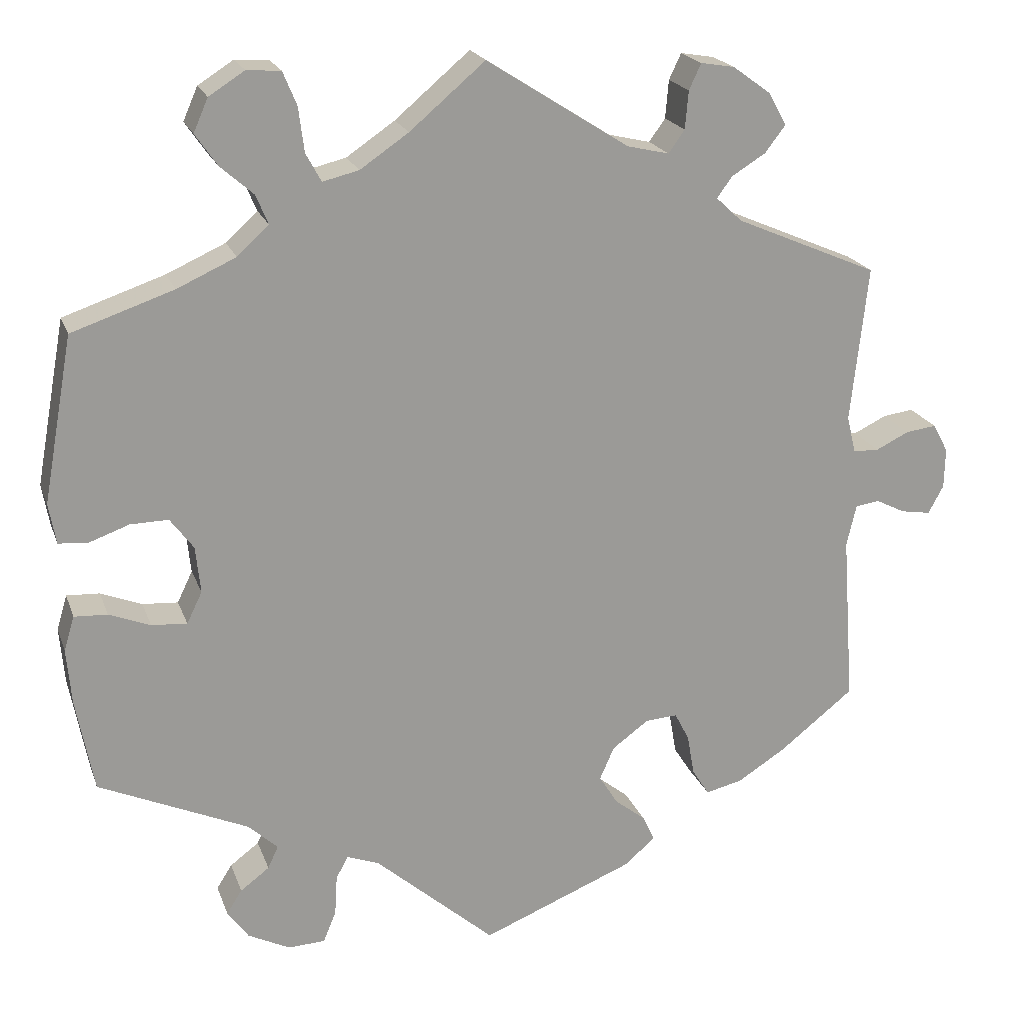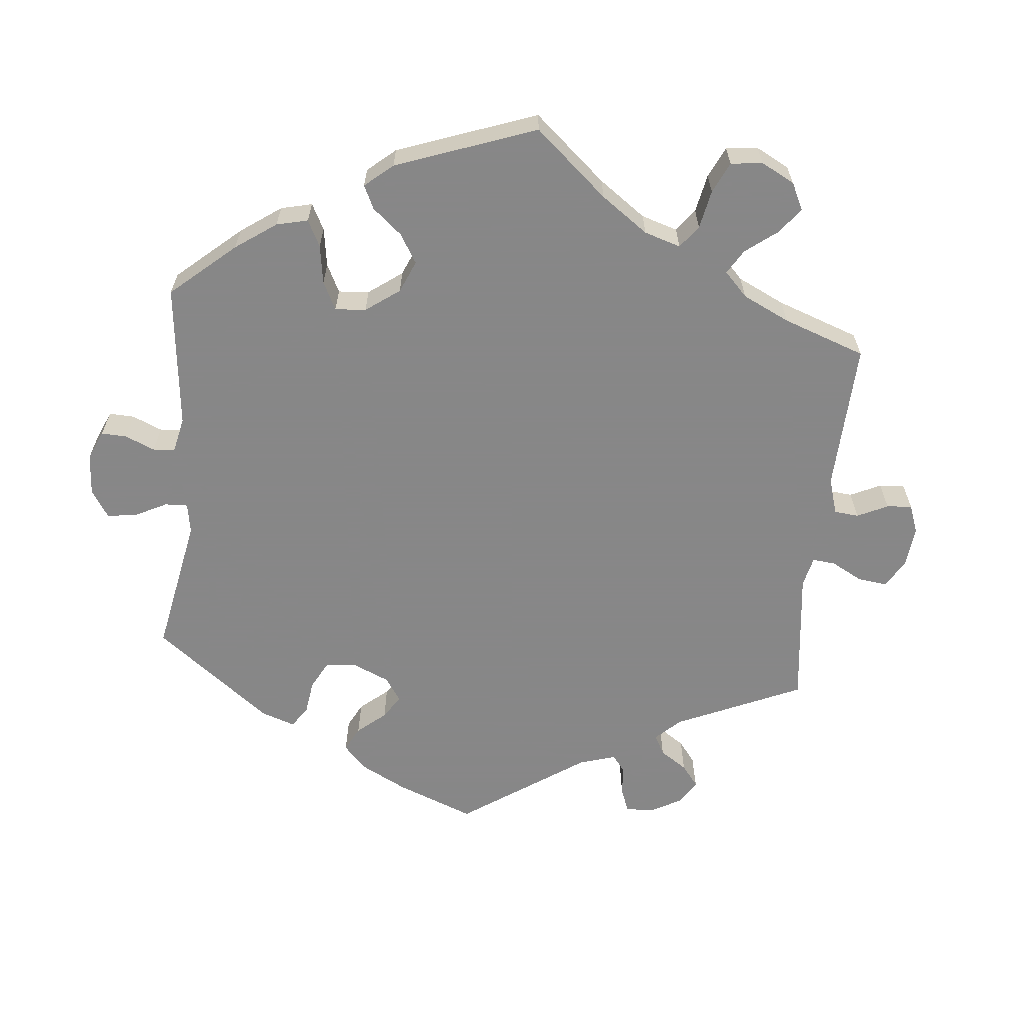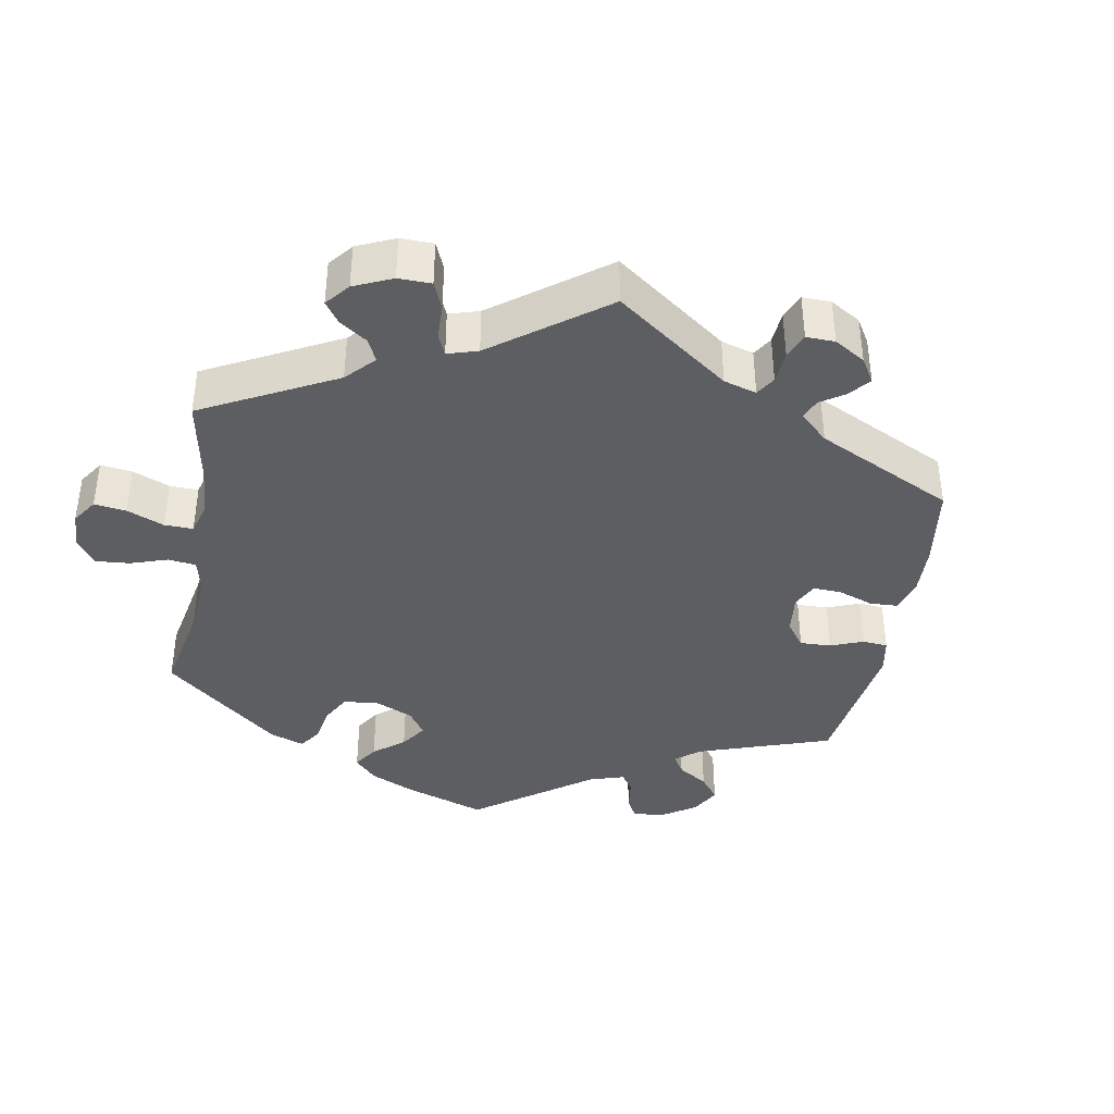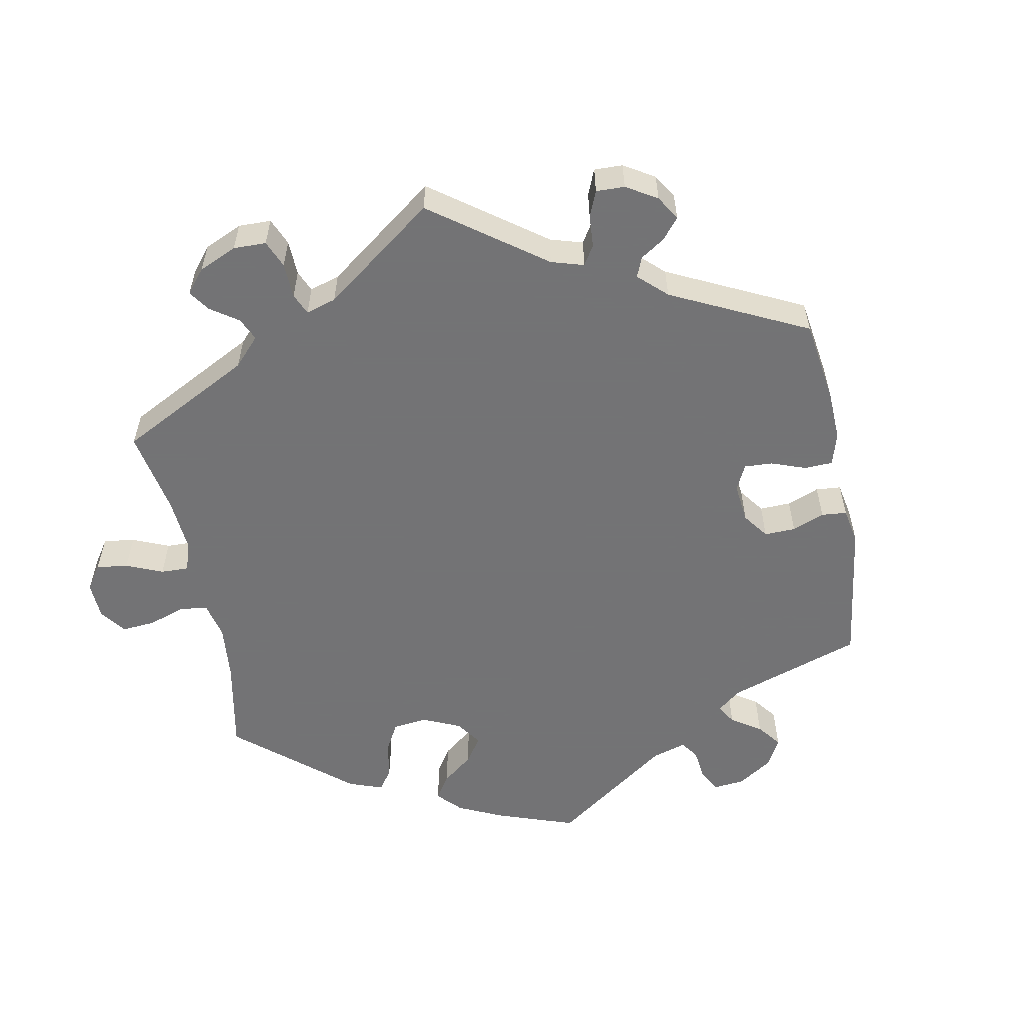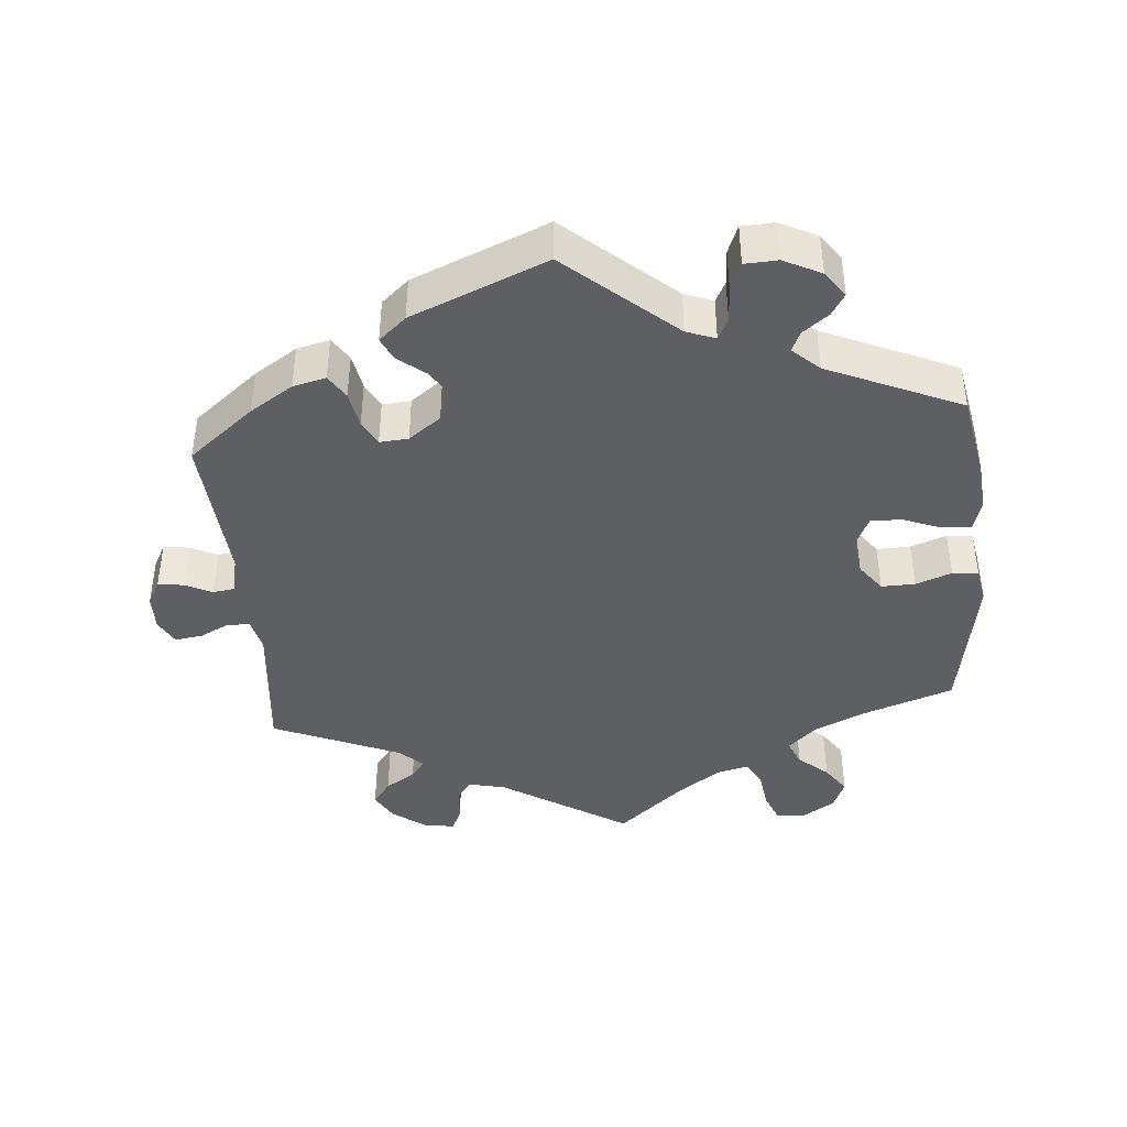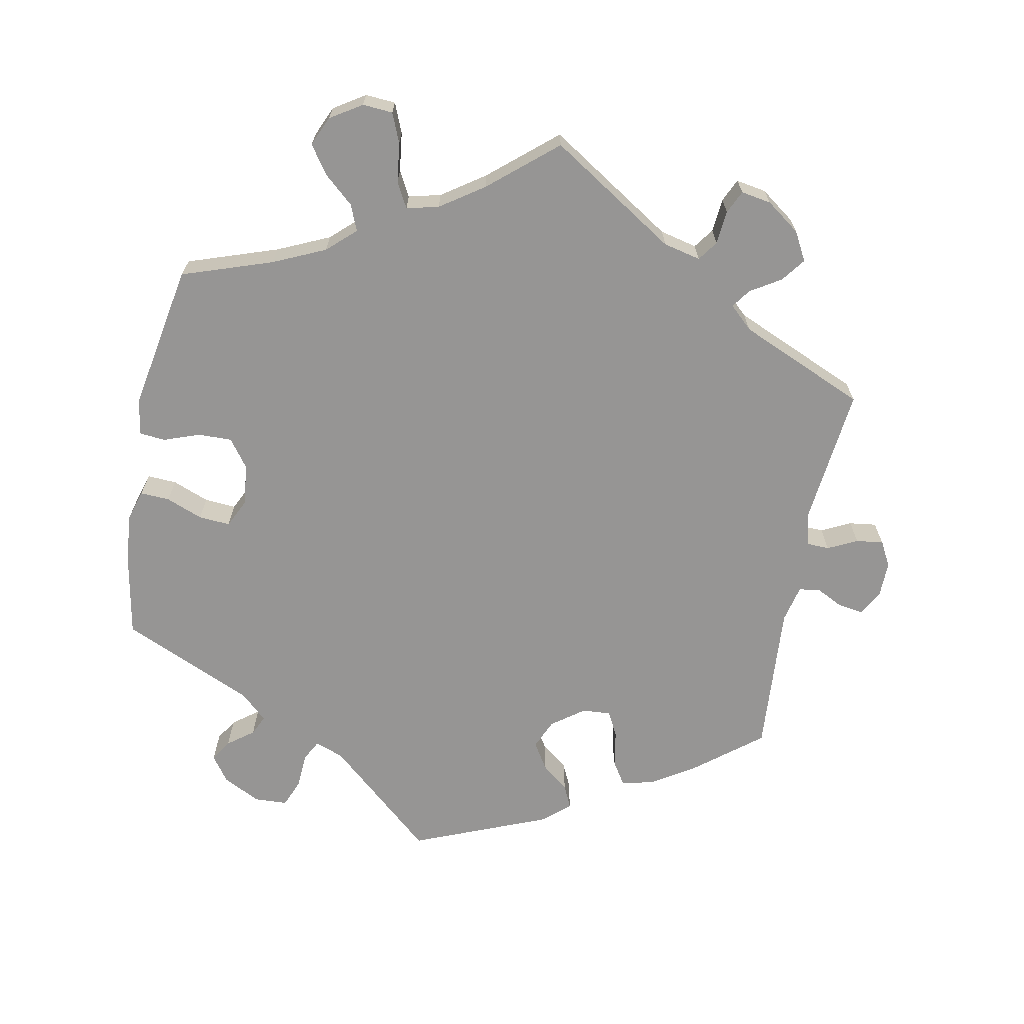
<metadata>
{"format":"obj","ext":"obj","renderer":"f3d","projection":"perspective","resolution":1024,"background":"white","views":[{"elev":20.3,"azim":-16.5,"up":"+Z"},{"elev":-62.6,"azim":-65.5,"up":"+Y"},{"elev":-39.0,"azim":49.8,"up":"+Y"},{"elev":-56.0,"azim":70.9,"up":"+Y"},{"elev":-42.0,"azim":-174.8,"up":"+Y"},{"elev":-67.6,"azim":-11.0,"up":"+Y"}]}
</metadata>
<code>
v -0.375 0.07 0.332
v -0.302 0.07 0.365
v -0.263 0.07 0.401
v -0.278 0.07 0.437
v -0.319 0.07 0.473
v -0.346 0.07 0.512
v -0.328 0.07 0.553
v -0.284 0.07 0.581
v -0.242 0.07 0.578
v -0.225 0.07 0.537
v -0.218 0.07 0.482
v -0.199 0.07 0.447
v -0.154 0.07 0.458
v -0.094 0.07 0.499
v -0.001 0.07 0.578
v 0.175 0.07 0.466
v 0.227 0.07 0.454
v 0.247 0.07 0.482
v 0.251 0.07 0.529
v 0.266 0.07 0.561
v 0.308 0.07 0.554
v 0.355 0.07 0.52
v 0.377 0.07 0.48
v 0.352 0.07 0.447
v 0.31 0.07 0.421
v 0.291 0.07 0.395
v 0.323 0.07 0.365
v 0.5 0.07 0.289
v 0.479 0.07 0.096
v 0.49 0.07 0.05
v 0.522 0.07 0.049
v 0.563 0.07 0.069
v 0.601 0.07 0.074
v 0.62 0.07 0.039
v 0.619 0.07 -0.011
v 0.6 0.07 -0.046
v 0.563 0.07 -0.04
v 0.527 0.07 -0.022
v 0.497 0.07 -0.026
v 0.485 0.07 -0.078
v 0.5 0.07 -0.289
v 0.408 0.07 -0.362
v 0.348 0.07 -0.4
v 0.302 0.07 -0.411
v 0.281 0.07 -0.378
v 0.272 0.07 -0.327
v 0.254 0.07 -0.292
v 0.214 0.07 -0.295
v 0.169 0.07 -0.328
v 0.151 0.07 -0.369
v 0.174 0.07 -0.406
v 0.212 0.07 -0.436
v 0.227 0.07 -0.468
v 0.189 0.07 -0.501
v 0 0.07 -0.578
v -0.149 0.07 -0.448
v -0.189 0.07 -0.433
v -0.204 0.07 -0.461
v -0.207 0.07 -0.511
v -0.223 0.07 -0.55
v -0.269 0.07 -0.552
v -0.321 0.07 -0.526
v -0.347 0.07 -0.49
v -0.328 0.07 -0.46
v -0.292 0.07 -0.433
v -0.279 0.07 -0.405
v -0.316 0.07 -0.371
v -0.501 0.07 -0.289
v -0.523 0.07 -0.173
v -0.529 0.07 -0.104
v -0.516 0.07 -0.061
v -0.475 0.07 -0.063
v -0.424 0.07 -0.083
v -0.38 0.07 -0.086
v -0.361 0.07 -0.047
v -0.367 0.07 0.011
v -0.396 0.07 0.05
v -0.443 0.07 0.049
v -0.493 0.07 0.031
v -0.529 0.07 0.034
v -0.538 0.07 0.084
v -0.501 0.07 0.289
v -0.375 0 0.332
v -0.302 0 0.365
v -0.263 0 0.401
v -0.278 0 0.437
v -0.319 0 0.473
v -0.346 0 0.512
v -0.328 0 0.553
v -0.284 0 0.581
v -0.242 0 0.578
v -0.225 0 0.537
v -0.218 0 0.482
v -0.199 0 0.447
v -0.154 0 0.458
v -0.094 0 0.499
v -0.001 0 0.578
v 0.175 0 0.466
v 0.227 0 0.454
v 0.247 0 0.482
v 0.251 0 0.529
v 0.266 0 0.561
v 0.308 0 0.554
v 0.355 0 0.52
v 0.377 0 0.48
v 0.352 0 0.447
v 0.31 0 0.421
v 0.291 0 0.395
v 0.323 0 0.365
v 0.5 0 0.289
v 0.479 0 0.096
v 0.49 0 0.05
v 0.522 0 0.049
v 0.563 0 0.069
v 0.601 0 0.074
v 0.62 0 0.039
v 0.619 0 -0.011
v 0.6 0 -0.046
v 0.563 0 -0.04
v 0.527 0 -0.022
v 0.497 0 -0.026
v 0.485 0 -0.078
v 0.5 0 -0.289
v 0.408 0 -0.362
v 0.348 0 -0.4
v 0.302 0 -0.411
v 0.281 0 -0.378
v 0.272 0 -0.327
v 0.254 0 -0.292
v 0.214 0 -0.295
v 0.169 0 -0.328
v 0.151 0 -0.369
v 0.174 0 -0.406
v 0.212 0 -0.436
v 0.227 0 -0.468
v 0.189 0 -0.501
v 0 0 -0.578
v -0.149 0 -0.448
v -0.189 0 -0.433
v -0.204 0 -0.461
v -0.207 0 -0.511
v -0.223 0 -0.55
v -0.269 0 -0.552
v -0.321 0 -0.526
v -0.347 0 -0.49
v -0.328 0 -0.46
v -0.292 0 -0.433
v -0.279 0 -0.405
v -0.316 0 -0.371
v -0.501 0 -0.289
v -0.523 0 -0.173
v -0.529 0 -0.104
v -0.516 0 -0.061
v -0.475 0 -0.063
v -0.424 0 -0.083
v -0.38 0 -0.086
v -0.361 0 -0.047
v -0.367 0 0.011
v -0.396 0 0.05
v -0.443 0 0.049
v -0.493 0 0.031
v -0.529 0 0.034
v -0.538 0 0.084
v -0.501 0 0.289
f 81 82 1
f 78 79 80 81
f 77 78 81 1
f 76 77 1 2
f 75 76 2 3
f 70 71 72 73
f 70 73 74
f 67 68 69 70
f 66 67 70 74
f 62 63 64 65
f 62 65 66
f 61 62 66
f 58 59 60 61
f 57 58 61 66
f 53 54 55 56
f 51 52 53 56
f 50 51 56 57
f 49 50 57 66
f 43 44 45 46
f 43 46 47
f 40 41 42 43
f 39 40 43 47
f 35 36 37 38
f 33 34 35 38
f 31 32 33 38
f 30 31 38 39
f 29 30 39 47
f 27 28 29 47
f 22 23 24 25
f 22 25 26
f 21 22 26
f 18 19 20 21
f 17 18 21 26
f 16 17 26 27
f 14 15 16 27
f 8 9 10 11
f 8 11 12
f 7 8 12
f 4 5 6 7
f 4 7 12
f 3 4 12
f 75 3 12 13
f 48 49 66 74
f 48 74 75
f 27 47 48 75
f 13 14 27 75
f 83 164 163
f 163 162 161 160
f 83 163 160 159
f 84 83 159 158
f 85 84 158 157
f 155 154 153 152
f 156 155 152
f 152 151 150 149
f 156 152 149 148
f 147 146 145 144
f 148 147 144
f 148 144 143
f 143 142 141 140
f 148 143 140 139
f 138 137 136 135
f 138 135 134 133
f 139 138 133 132
f 148 139 132 131
f 128 127 126 125
f 129 128 125
f 125 124 123 122
f 129 125 122 121
f 120 119 118 117
f 120 117 116 115
f 120 115 114 113
f 121 120 113 112
f 129 121 112 111
f 129 111 110 109
f 107 106 105 104
f 108 107 104
f 108 104 103
f 103 102 101 100
f 108 103 100 99
f 109 108 99 98
f 109 98 97 96
f 93 92 91 90
f 94 93 90
f 94 90 89
f 89 88 87 86
f 94 89 86
f 94 86 85
f 95 94 85 157
f 156 148 131 130
f 157 156 130
f 157 130 129 109
f 157 109 96 95
f 1 83 84 2
f 2 84 85 3
f 3 85 86 4
f 4 86 87 5
f 5 87 88 6
f 6 88 89 7
f 7 89 90 8
f 8 90 91 9
f 9 91 92 10
f 10 92 93 11
f 11 93 94 12
f 12 94 95 13
f 13 95 96 14
f 14 96 97 15
f 15 97 98 16
f 16 98 99 17
f 17 99 100 18
f 18 100 101 19
f 19 101 102 20
f 20 102 103 21
f 21 103 104 22
f 22 104 105 23
f 23 105 106 24
f 24 106 107 25
f 25 107 108 26
f 26 108 109 27
f 27 109 110 28
f 28 110 111 29
f 29 111 112 30
f 30 112 113 31
f 31 113 114 32
f 32 114 115 33
f 33 115 116 34
f 34 116 117 35
f 35 117 118 36
f 36 118 119 37
f 37 119 120 38
f 38 120 121 39
f 39 121 122 40
f 40 122 123 41
f 41 123 124 42
f 42 124 125 43
f 43 125 126 44
f 44 126 127 45
f 45 127 128 46
f 46 128 129 47
f 47 129 130 48
f 48 130 131 49
f 49 131 132 50
f 50 132 133 51
f 51 133 134 52
f 52 134 135 53
f 53 135 136 54
f 54 136 137 55
f 55 137 138 56
f 56 138 139 57
f 57 139 140 58
f 58 140 141 59
f 59 141 142 60
f 60 142 143 61
f 61 143 144 62
f 62 144 145 63
f 63 145 146 64
f 64 146 147 65
f 65 147 148 66
f 66 148 149 67
f 67 149 150 68
f 68 150 151 69
f 69 151 152 70
f 70 152 153 71
f 71 153 154 72
f 72 154 155 73
f 73 155 156 74
f 74 156 157 75
f 75 157 158 76
f 76 158 159 77
f 77 159 160 78
f 78 160 161 79
f 79 161 162 80
f 80 162 163 81
f 81 163 164 82
f 82 164 83 1

</code>
